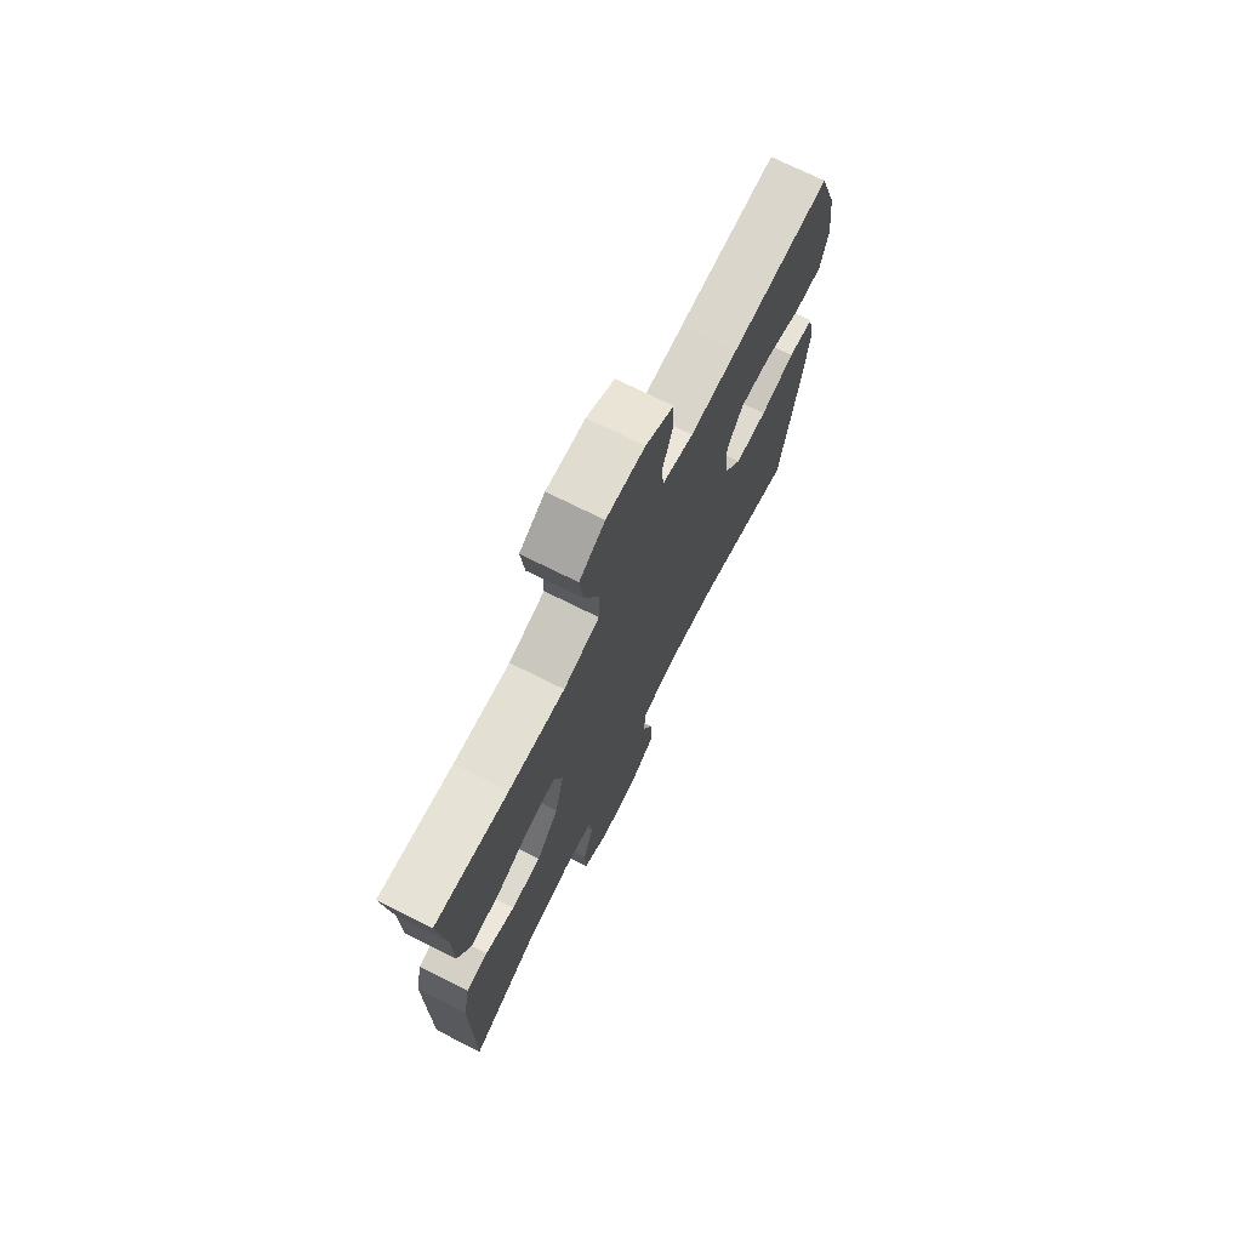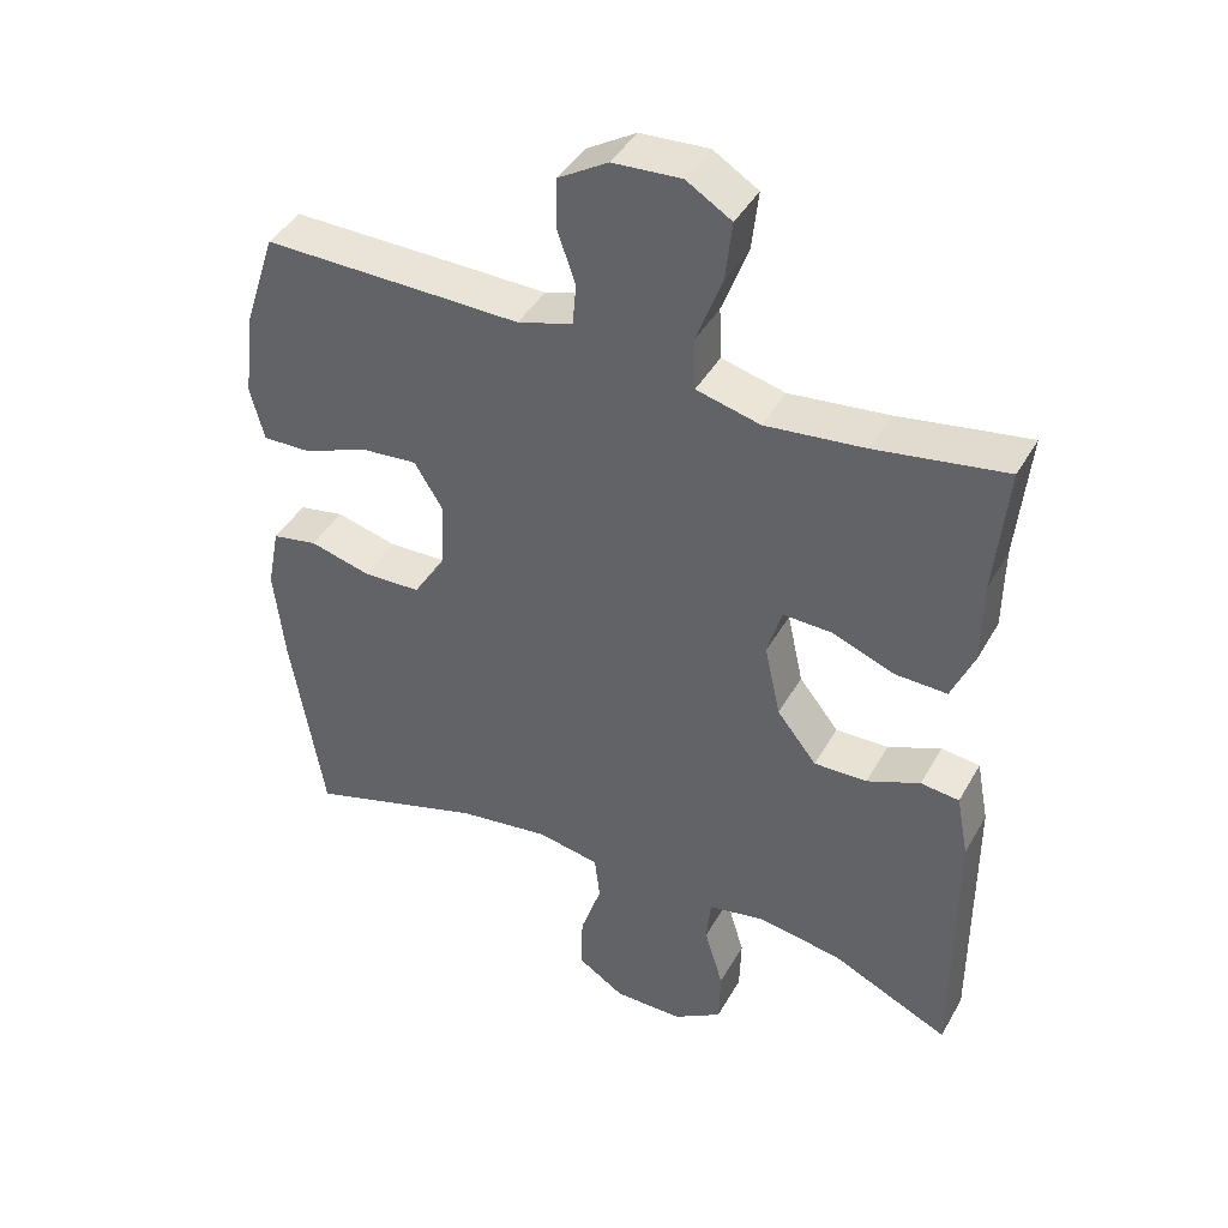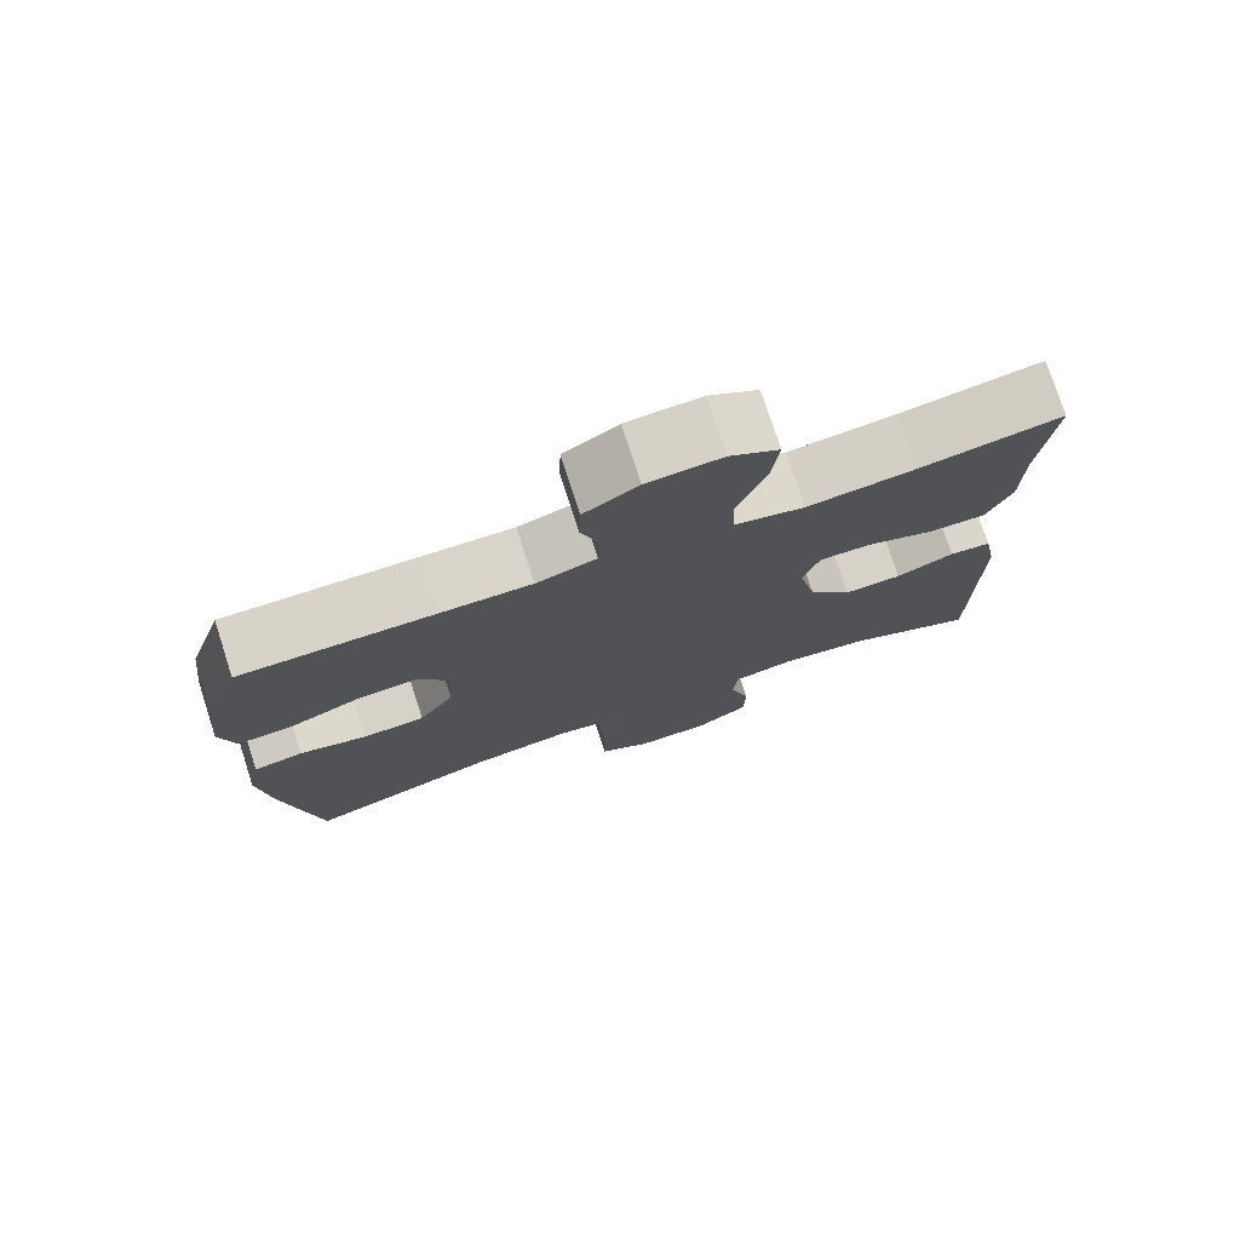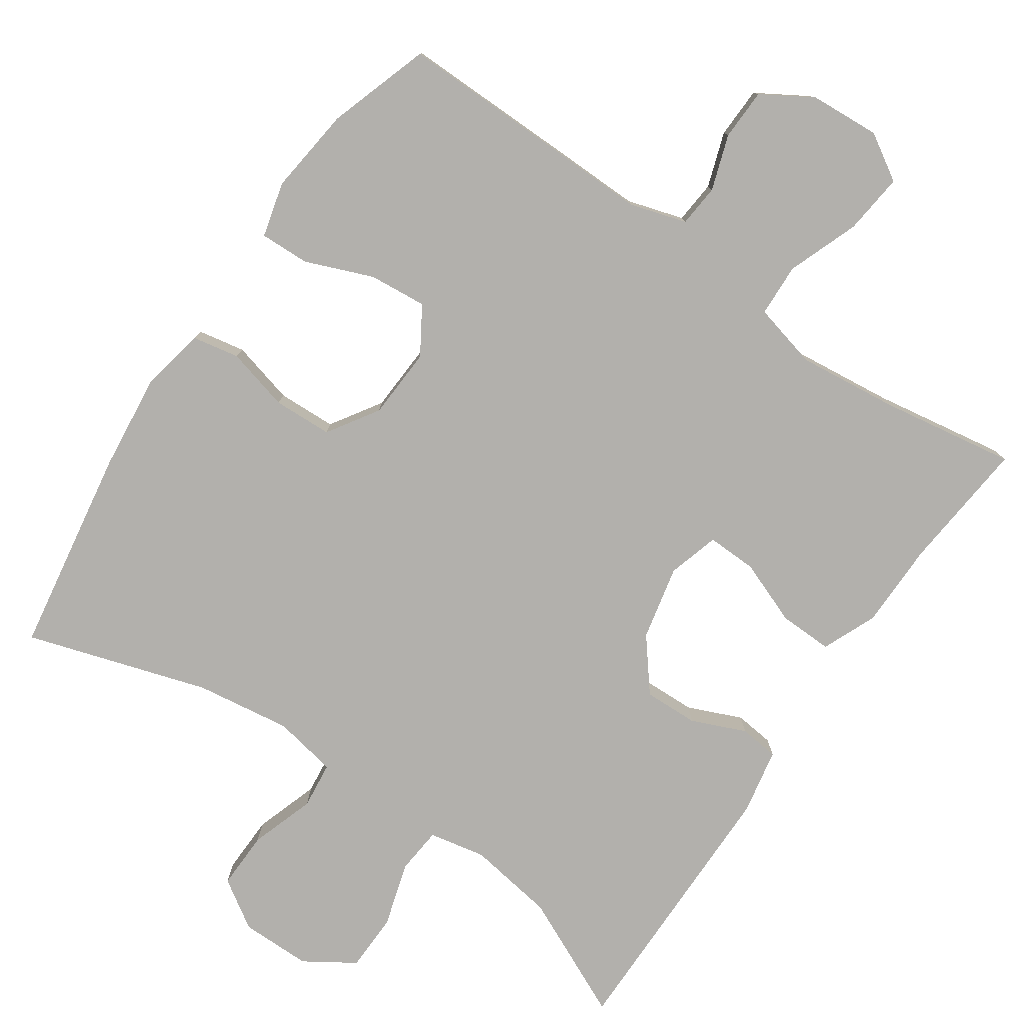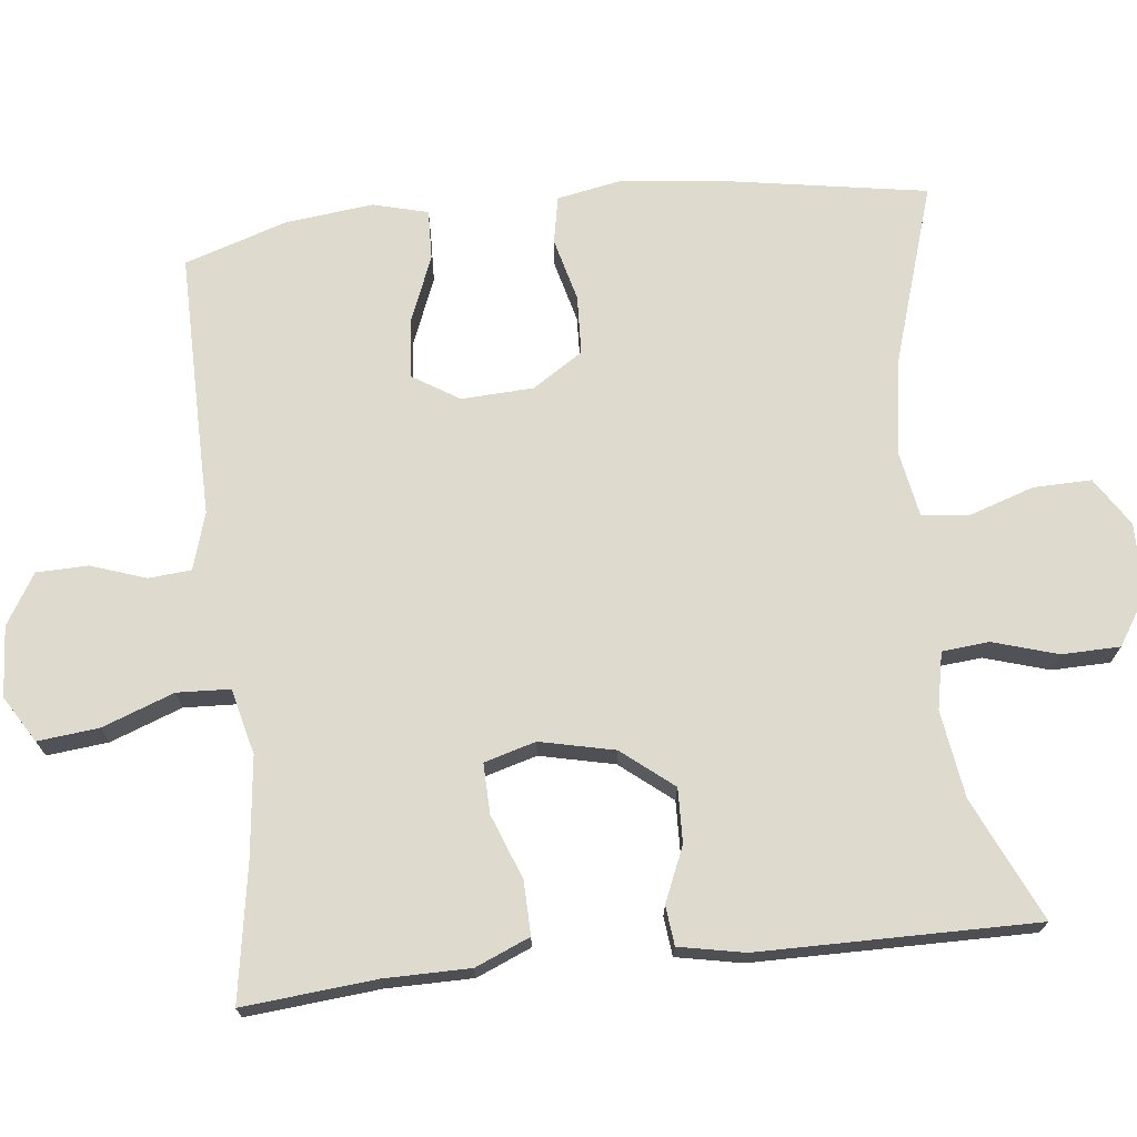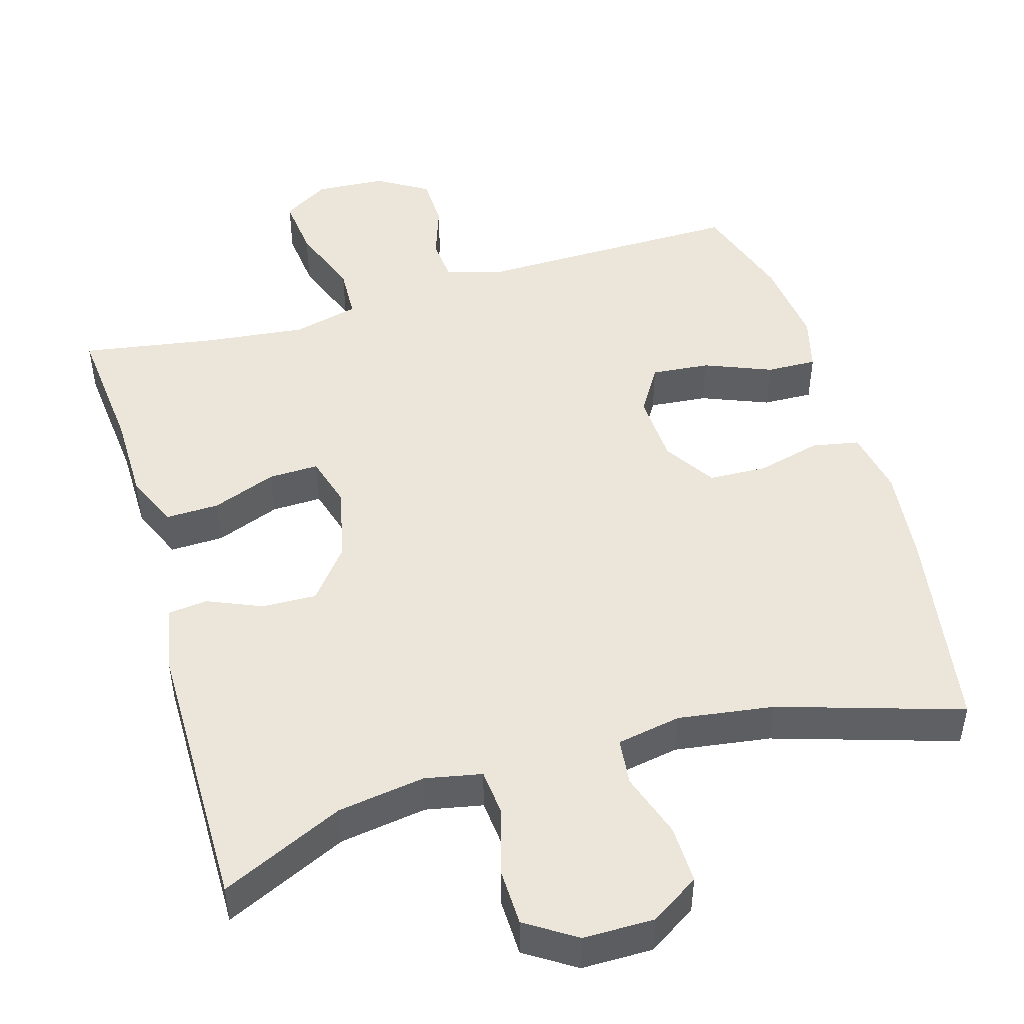
<metadata>
{"format":"obj","ext":"obj","renderer":"f3d","projection":"perspective","resolution":1024,"background":"white","views":[{"elev":73.2,"azim":116.5,"up":"+Z"},{"elev":42.3,"azim":27.5,"up":"+Z"},{"elev":76.4,"azim":-18.0,"up":"+Z"},{"elev":-78.7,"azim":-34.4,"up":"+Y"},{"elev":71.3,"azim":83.9,"up":"+Y"},{"elev":48.0,"azim":163.7,"up":"+Y"}]}
</metadata>
<code>
v 0.5 0.07 -0.5
v 0.336 0.07 -0.424
v 0.219 0.07 -0.406
v 0.143 0.07 -0.421
v 0.137 0.07 -0.484
v 0.163 0.07 -0.571
v 0.161 0.07 -0.649
v 0.094 0.07 -0.692
v -0.001 0.07 -0.692
v -0.066 0.07 -0.65
v -0.064 0.07 -0.572
v -0.035 0.07 -0.485
v -0.042 0.07 -0.422
v -0.128 0.07 -0.406
v -0.256 0.07 -0.424
v -0.5 0.07 -0.5
v -0.545 0.07 -0.222
v -0.559 0.07 -0.092
v -0.542 0.07 -0.004
v -0.479 0.07 0.008
v -0.394 0.07 -0.014
v -0.315 0.07 -0.011
v -0.271 0.07 0.057
v -0.266 0.07 0.153
v -0.305 0.07 0.216
v -0.383 0.07 0.209
v -0.473 0.07 0.173
v -0.54 0.07 0.171
v -0.559 0.07 0.245
v -0.545 0.07 0.363
v -0.5 0.07 0.5
v -0.259 0.07 0.497
v -0.143 0.07 0.495
v -0.067 0.07 0.518
v -0.062 0.07 0.575
v -0.087 0.07 0.649
v -0.085 0.07 0.718
v -0.017 0.07 0.759
v 0.077 0.07 0.765
v 0.139 0.07 0.727
v 0.13 0.07 0.645
v 0.094 0.07 0.549
v 0.097 0.07 0.478
v 0.185 0.07 0.456
v 0.321 0.07 0.471
v 0.5 0.07 0.5
v 0.483 0.07 0.322
v 0.482 0.07 0.207
v 0.451 0.07 0.134
v 0.379 0.07 0.136
v 0.293 0.07 0.169
v 0.226 0.07 0.171
v 0.206 0.07 0.102
v 0.228 0.07 0.002
v 0.283 0.07 -0.067
v 0.356 0.07 -0.065
v 0.429 0.07 -0.034
v 0.482 0.07 -0.04
v 0.499 0.07 -0.128
v 0.5 0 -0.5
v 0.336 0 -0.424
v 0.219 0 -0.406
v 0.143 0 -0.421
v 0.137 0 -0.484
v 0.163 0 -0.571
v 0.161 0 -0.649
v 0.094 0 -0.692
v -0.001 0 -0.692
v -0.066 0 -0.65
v -0.064 0 -0.572
v -0.035 0 -0.485
v -0.042 0 -0.422
v -0.128 0 -0.406
v -0.256 0 -0.424
v -0.5 0 -0.5
v -0.545 0 -0.222
v -0.559 0 -0.092
v -0.542 0 -0.004
v -0.479 0 0.008
v -0.394 0 -0.014
v -0.315 0 -0.011
v -0.271 0 0.057
v -0.266 0 0.153
v -0.305 0 0.216
v -0.383 0 0.209
v -0.473 0 0.173
v -0.54 0 0.171
v -0.559 0 0.245
v -0.545 0 0.363
v -0.5 0 0.5
v -0.259 0 0.497
v -0.143 0 0.495
v -0.067 0 0.518
v -0.062 0 0.575
v -0.087 0 0.649
v -0.085 0 0.718
v -0.017 0 0.759
v 0.077 0 0.765
v 0.139 0 0.727
v 0.13 0 0.645
v 0.094 0 0.549
v 0.097 0 0.478
v 0.185 0 0.456
v 0.321 0 0.471
v 0.5 0 0.5
v 0.483 0 0.322
v 0.482 0 0.207
v 0.451 0 0.134
v 0.379 0 0.136
v 0.293 0 0.169
v 0.226 0 0.171
v 0.206 0 0.102
v 0.228 0 0.002
v 0.283 0 -0.067
v 0.356 0 -0.065
v 0.429 0 -0.034
v 0.482 0 -0.04
v 0.499 0 -0.128
f 56 57 58 59
f 55 56 59 1
f 54 55 1 2
f 48 49 50 51
f 47 48 51 52
f 45 46 47 52
f 44 45 52
f 43 44 52 53
f 39 40 41 42
f 39 42 43
f 38 39 43
f 35 36 37 38
f 34 35 38 43
f 33 34 43 53
f 26 27 28 29
f 25 26 29 30
f 18 19 20 21
f 18 21 22
f 15 16 17 18
f 14 15 18 22
f 13 14 22 23
f 9 10 11 12
f 9 12 13
f 8 9 13
f 5 6 7 8
f 4 5 8 13
f 3 4 13 23
f 54 2 3 23
f 25 30 31 32
f 24 25 32 33
f 33 53 54
f 23 24 33 54
f 118 117 116 115
f 60 118 115 114
f 61 60 114 113
f 110 109 108 107
f 111 110 107 106
f 111 106 105 104
f 111 104 103
f 112 111 103 102
f 101 100 99 98
f 102 101 98
f 102 98 97
f 97 96 95 94
f 102 97 94 93
f 112 102 93 92
f 88 87 86 85
f 89 88 85 84
f 80 79 78 77
f 81 80 77
f 77 76 75 74
f 81 77 74 73
f 82 81 73 72
f 71 70 69 68
f 72 71 68
f 72 68 67
f 67 66 65 64
f 72 67 64 63
f 82 72 63 62
f 82 62 61 113
f 91 90 89 84
f 92 91 84 83
f 113 112 92
f 113 92 83 82
f 1 60 61 2
f 2 61 62 3
f 3 62 63 4
f 4 63 64 5
f 5 64 65 6
f 6 65 66 7
f 7 66 67 8
f 8 67 68 9
f 9 68 69 10
f 10 69 70 11
f 11 70 71 12
f 12 71 72 13
f 13 72 73 14
f 14 73 74 15
f 15 74 75 16
f 16 75 76 17
f 17 76 77 18
f 18 77 78 19
f 19 78 79 20
f 20 79 80 21
f 21 80 81 22
f 22 81 82 23
f 23 82 83 24
f 24 83 84 25
f 25 84 85 26
f 26 85 86 27
f 27 86 87 28
f 28 87 88 29
f 29 88 89 30
f 30 89 90 31
f 31 90 91 32
f 32 91 92 33
f 33 92 93 34
f 34 93 94 35
f 35 94 95 36
f 36 95 96 37
f 37 96 97 38
f 38 97 98 39
f 39 98 99 40
f 40 99 100 41
f 41 100 101 42
f 42 101 102 43
f 43 102 103 44
f 44 103 104 45
f 45 104 105 46
f 46 105 106 47
f 47 106 107 48
f 48 107 108 49
f 49 108 109 50
f 50 109 110 51
f 51 110 111 52
f 52 111 112 53
f 53 112 113 54
f 54 113 114 55
f 55 114 115 56
f 56 115 116 57
f 57 116 117 58
f 58 117 118 59
f 59 118 60 1

</code>
